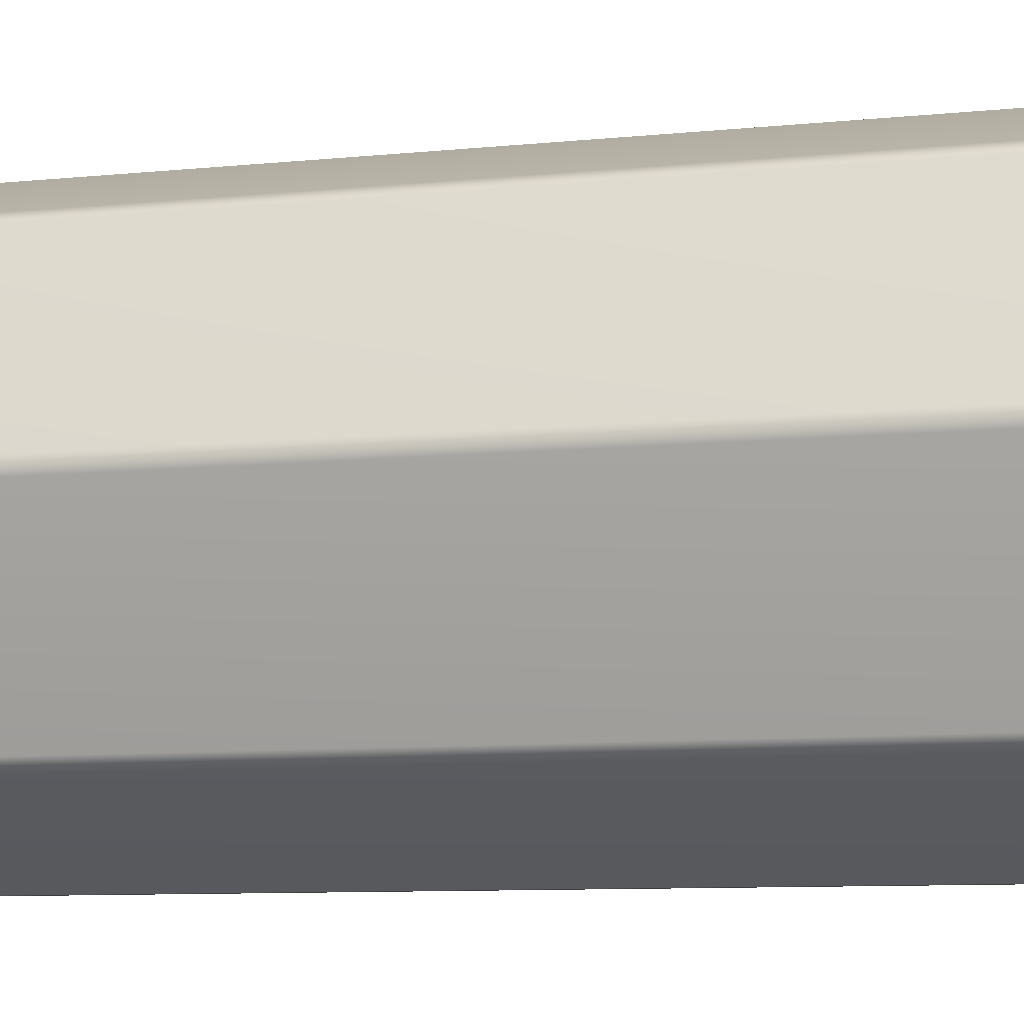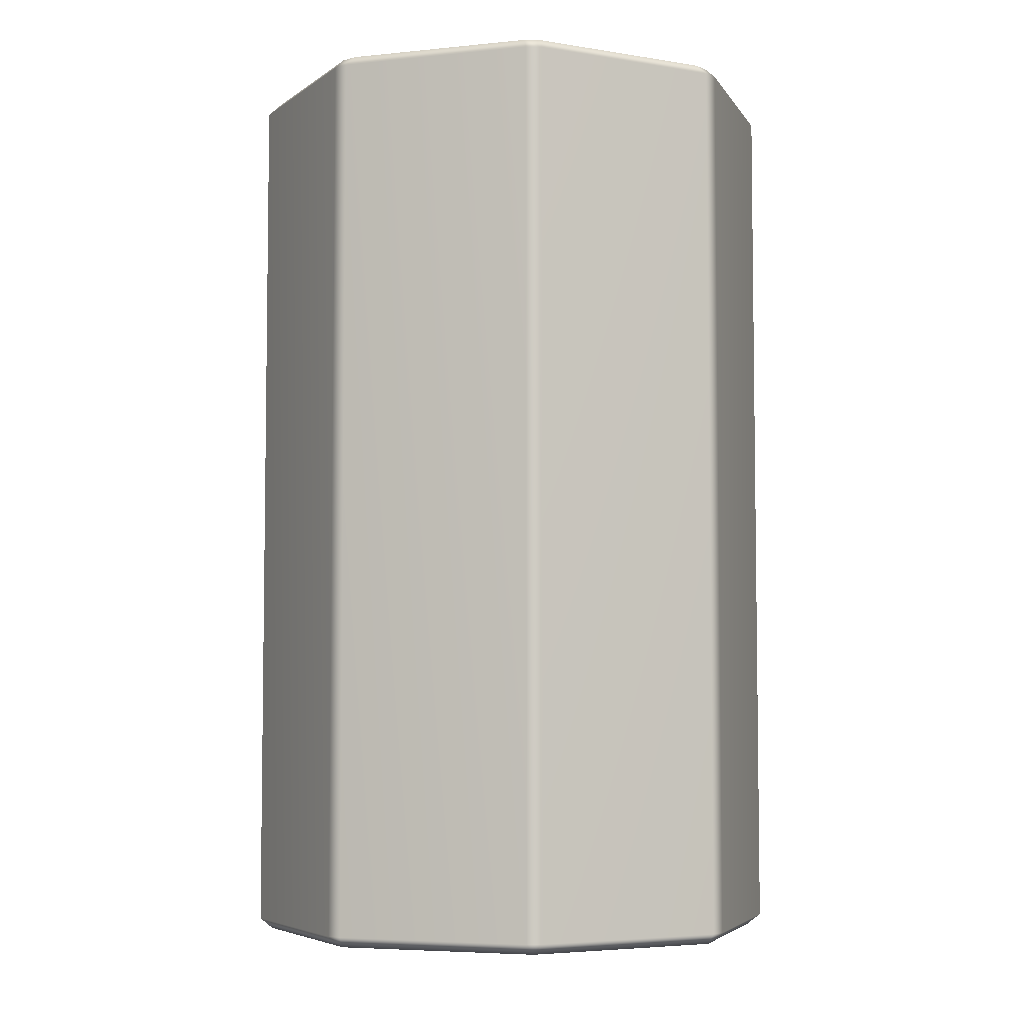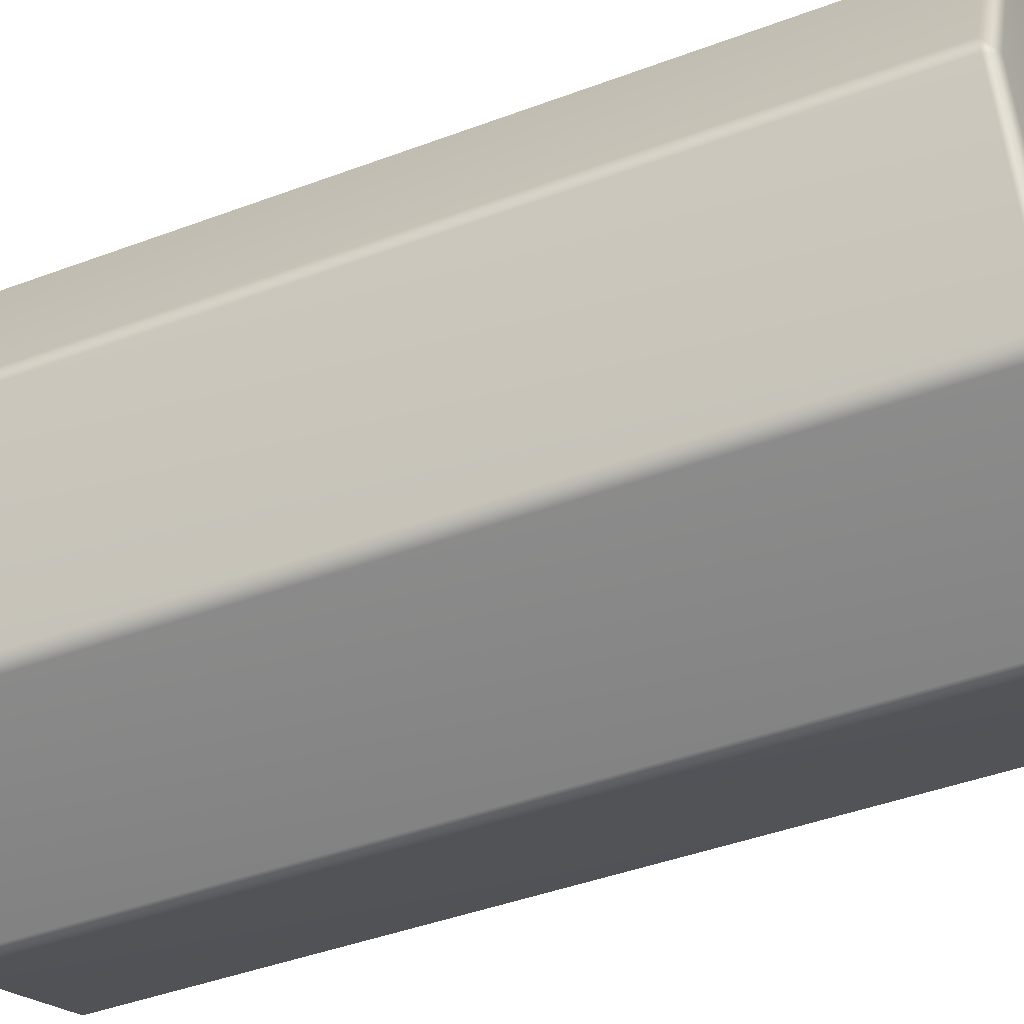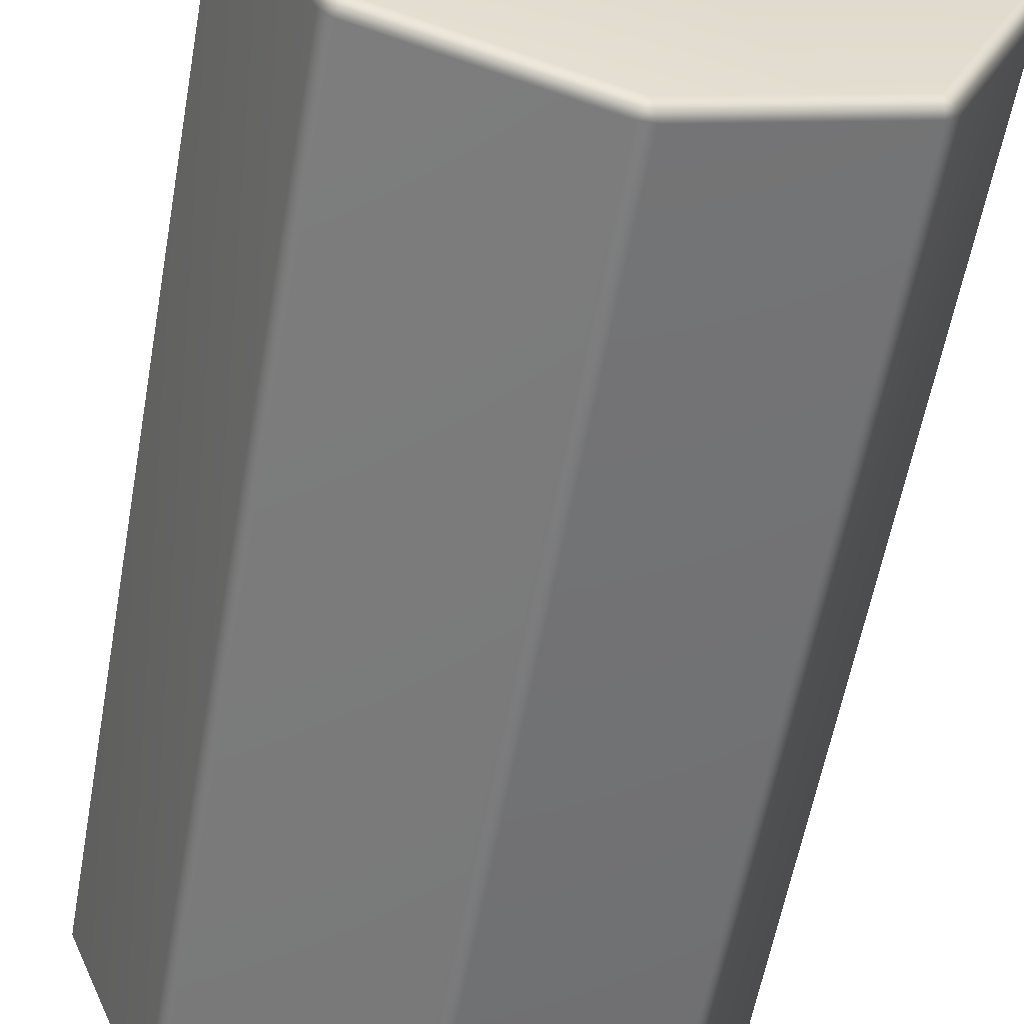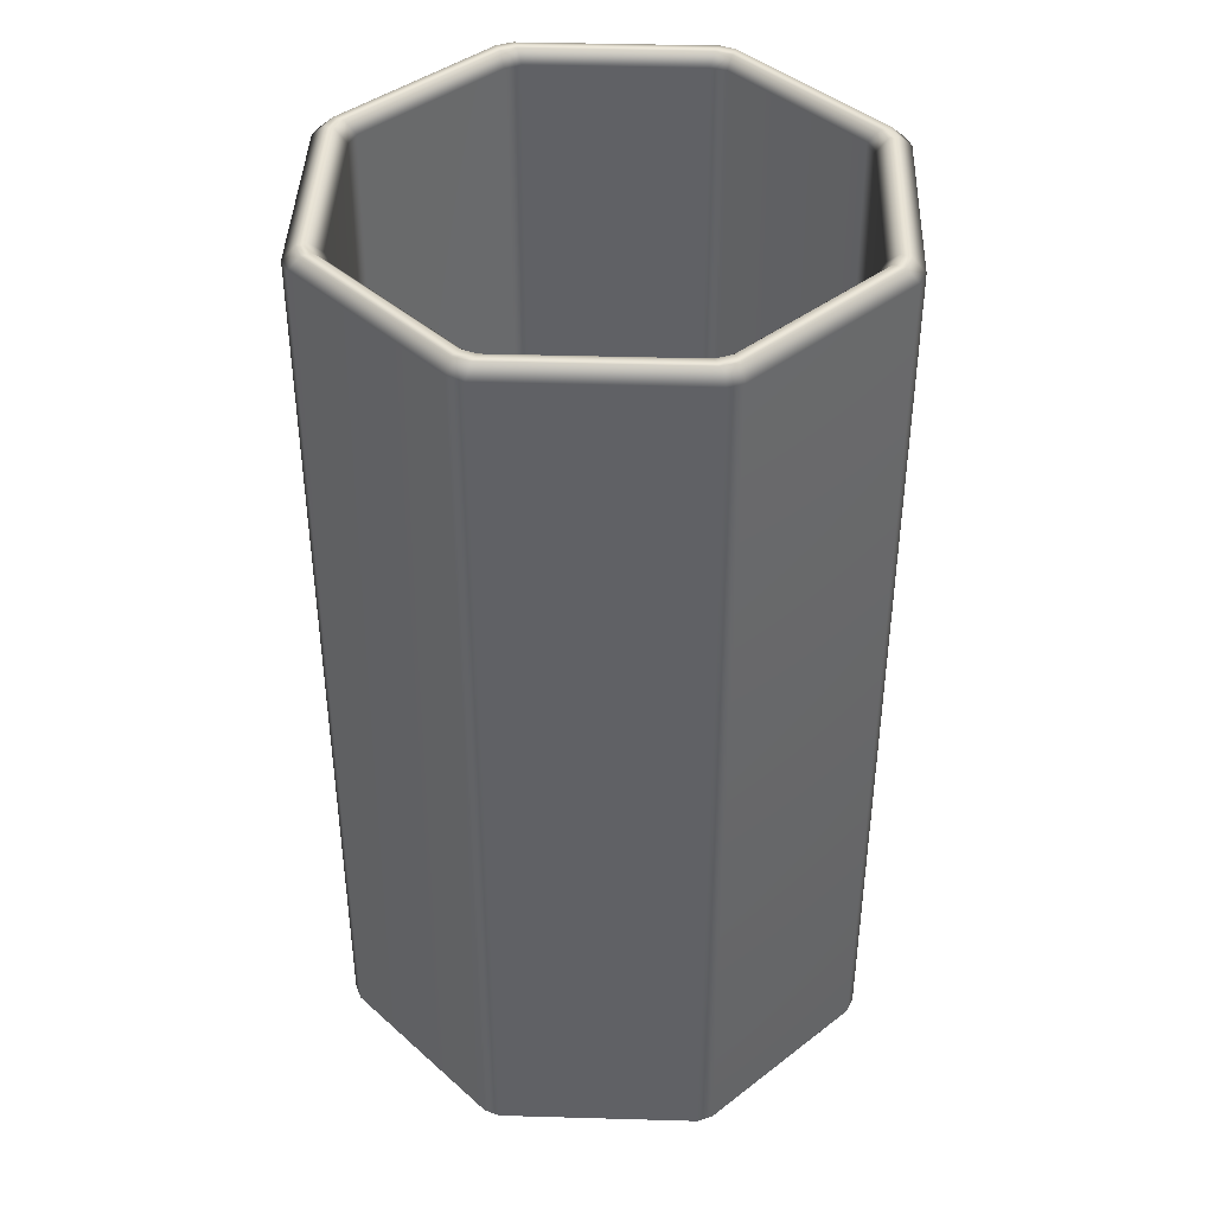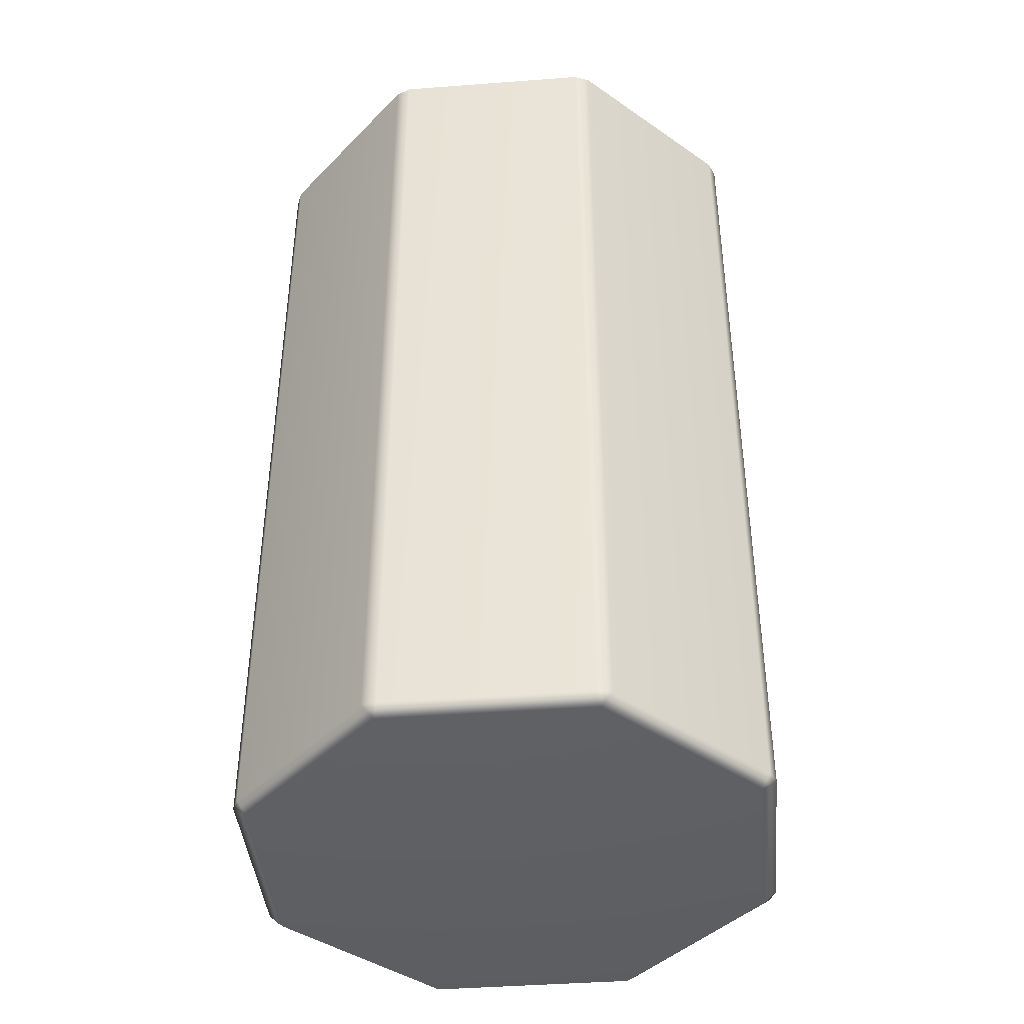
<metadata>
{"format":"obj","ext":"obj","renderer":"f3d","projection":"perspective","resolution":1024,"background":"white","views":[{"elev":-9.3,"azim":-75.1,"up":"+Y"},{"elev":-5.2,"azim":40.4,"up":"+Z"},{"elev":-43.1,"azim":114.0,"up":"+Y"},{"elev":-58.2,"azim":169.8,"up":"+Y"},{"elev":41.3,"azim":-65.5,"up":"+Z"},{"elev":-41.9,"azim":27.7,"up":"+Z"}]}
</metadata>
<code>
o MeshCup_11_0_GeomSubset_0
v 0.0375 0.0375 -0.09252
v 0.03814 0.04043 -0.09022
v 0.04042 0.03814 -0.09023
v 0 0.05303 -0.09252
v -0.00162 0.05555 -0.09022
v 0.001613 0.05556 -0.09023
v -0.0375 0.0375 -0.09252
v -0.04043 0.03814 -0.09022
v -0.03814 0.04042 -0.09023
v -0.05303 0 -0.09252
v -0.05555 -0.001621 -0.09022
v -0.05556 0.001613 -0.09023
v -0.0375 -0.0375 -0.09252
v -0.03814 -0.04043 -0.09022
v -0.04043 -0.03814 -0.09023
v 0 -0.05303 -0.09252
v 0.00162 -0.05555 -0.09022
v -0.001613 -0.05556 -0.09023
v 0.0375 -0.0375 -0.09252
v 0.04043 -0.03814 -0.09022
v 0.03814 -0.04042 -0.09023
v 0.05303 0 -0.09252
v 0.05555 0.001621 -0.09022
v 0.05556 -0.001613 -0.09023
v 0.03866 0.03634 0.09233
v 0.04043 0.03814 0.09004
v 0.03814 0.04042 0.09005
v 0.03633 0.03866 0.09233
v 0.001642 0.05303 0.09233
v 0.00162 0.05555 0.09004
v -0.001613 0.05556 0.09005
v -0.001642 0.05303 0.09233
v -0.03634 0.03866 0.09233
v -0.03814 0.04043 0.09004
v -0.04043 0.03814 0.09005
v -0.03866 0.03634 0.09233
v -0.05303 0.001642 0.09233
v -0.05555 0.001621 0.09004
v -0.05556 -0.001613 0.09005
v -0.05303 -0.001642 0.09233
v -0.03866 -0.03634 0.09233
v -0.04043 -0.03814 0.09004
v -0.03814 -0.04042 0.09005
v -0.03634 -0.03866 0.09233
v -0.001642 -0.05303 0.09233
v -0.00162 -0.05555 0.09004
v 0.001613 -0.05556 0.09005
v 0.001642 -0.05303 0.09233
v 0.03633 -0.03866 0.09233
v 0.03814 -0.04043 0.09004
v 0.04042 -0.03814 0.09005
v 0.03866 -0.03634 0.09233
v 0.05303 -0.001642 0.09233
v 0.05555 -0.001621 0.09004
v 0.05556 0.001613 0.09005
v 0.05303 0.001642 0.09233
v 0 0 -0.09252
v 0.03789 -0.03557 0.09233
v 0.03557 -0.03789 0.09233
v 0.001636 -0.05194 0.09233
v -0.001636 -0.05194 0.09233
v -0.03557 -0.03789 0.09233
v -0.03789 -0.03557 0.09233
v -0.05194 -0.001636 0.09233
v -0.05194 0.001636 0.09233
v -0.03789 0.03557 0.09233
v -0.03557 0.03789 0.09233
v -0.001636 0.05194 0.09233
v 0.001636 0.05194 0.09233
v 0.03557 0.03789 0.09233
v 0.03789 0.03557 0.09233
v 0.05194 0.001636 0.09233
v 0.05194 -0.001636 0.09233
v 0.03316 0.03316 -0.08746
v 0.03614 0.03385 -0.08523
v 0.03386 0.03614 -0.08525
v 0 0.0469 -0.08746
v 0.00162 0.04949 -0.08523
v -0.001613 0.04949 -0.08525
v -0.001626 0.04837 0.09002
v 0.001624 0.04837 0.09002
v 0.00163 0.05086 0.09233
v -0.00163 0.05086 0.09233
v 0.03711 0.03481 0.09233
v 0.03481 0.03712 0.09233
v 0.03305 0.03535 0.09002
v 0.03535 0.03305 0.09002
v -0.03316 0.03316 -0.08746
v -0.03385 0.03614 -0.08523
v -0.03614 0.03386 -0.08525
v -0.03535 0.03305 0.09002
v -0.03306 0.03535 0.09002
v -0.03481 0.03711 0.09233
v -0.03711 0.03481 0.09233
v -0.0469 0 -0.08746
v -0.04949 0.00162 -0.08523
v -0.04949 -0.001613 -0.08525
v -0.04837 -0.001626 0.09002
v -0.04837 0.001624 0.09002
v -0.05086 0.00163 0.09233
v -0.05086 -0.00163 0.09233
v -0.03316 -0.03316 -0.08746
v -0.03614 -0.03385 -0.08523
v -0.03386 -0.03614 -0.08525
v -0.03305 -0.03535 0.09002
v -0.03535 -0.03306 0.09002
v -0.03711 -0.03481 0.09233
v -0.03481 -0.03711 0.09233
v 0 -0.0469 -0.08746
v -0.00162 -0.04949 -0.08523
v 0.001613 -0.04949 -0.08525
v 0.001625 -0.04837 0.09002
v -0.001624 -0.04837 0.09002
v -0.00163 -0.05086 0.09233
v 0.00163 -0.05086 0.09233
v 0.03316 -0.03316 -0.08746
v 0.03385 -0.03614 -0.08523
v 0.03614 -0.03386 -0.08525
v 0.03535 -0.03305 0.09002
v 0.03306 -0.03535 0.09002
v 0.03481 -0.03711 0.09233
v 0.03711 -0.03481 0.09233
v 0.0469 0 -0.08746
v 0.04949 -0.001621 -0.08523
v 0.04949 0.001613 -0.08525
v 0.04837 0.001626 0.09002
v 0.04837 -0.001624 0.09002
v 0.05086 -0.00163 0.09233
v 0.05086 0.00163 0.09233
v 0 0 -0.08499
v 0.03825 0.0406 -0.09022
v 0.04059 0.03826 -0.09024
v -0.00166 0.05575 -0.09022
v 0.001653 0.05576 -0.09024
v -0.0406 0.03825 -0.09022
v -0.03826 0.04059 -0.09024
v -0.05575 -0.001661 -0.09022
v -0.05576 0.001653 -0.09024
v -0.03825 -0.0406 -0.09022
v -0.0406 -0.03826 -0.09024
v 0.00166 -0.05575 -0.09022
v -0.001653 -0.05576 -0.09024
v 0.0406 -0.03825 -0.09022
v 0.03826 -0.04059 -0.09024
v 0.05575 0.001661 -0.09022
v 0.05576 -0.001654 -0.09024
v 0.03872 0.03637 0.09252
v 0.04058 0.03824 0.09012
v 0.03825 0.04058 0.09013
v 0.03637 0.03872 0.09252
v 0.001658 0.0531 0.09252
v 0.001656 0.05574 0.09012
v -0.001648 0.05574 0.09013
v -0.001659 0.0531 0.09252
v -0.03637 0.03872 0.09252
v -0.03824 0.04058 0.09012
v -0.04058 0.03825 0.09013
v -0.03872 0.03637 0.09252
v -0.0531 0.001659 0.09252
v -0.05574 0.001656 0.09012
v -0.05574 -0.001649 0.09013
v -0.0531 -0.001659 0.09252
v -0.03872 -0.03637 0.09252
v -0.04058 -0.03824 0.09012
v -0.03825 -0.04058 0.09013
v -0.03637 -0.03872 0.09252
v -0.001659 -0.0531 0.09252
v -0.001656 -0.05574 0.09012
v 0.001648 -0.05574 0.09013
v 0.001658 -0.0531 0.09252
v 0.03637 -0.03872 0.09252
v 0.03824 -0.04058 0.09012
v 0.04058 -0.03825 0.09013
v 0.03872 -0.03637 0.09252
v 0.0531 -0.001659 0.09252
v 0.05574 -0.001656 0.09012
v 0.05574 0.001649 0.09013
v 0.0531 0.001659 0.09252
v 0.03788 -0.03557 0.09253
v 0.03557 -0.03788 0.09253
v 0.001634 -0.05194 0.09253
v -0.001635 -0.05194 0.09253
v -0.03557 -0.03788 0.09253
v -0.03788 -0.03557 0.09253
v -0.05194 -0.001634 0.09253
v -0.05194 0.001634 0.09253
v -0.03788 0.03557 0.09253
v -0.03557 0.03788 0.09253
v -0.001635 0.05194 0.09253
v 0.001634 0.05194 0.09253
v 0.03557 0.03788 0.09253
v 0.03788 0.03557 0.09253
v 0.05194 0.001634 0.09253
v 0.05194 -0.001634 0.09253
v 0.03311 0.03311 -0.08727
v 0.03598 0.03374 -0.08515
v 0.03375 0.03598 -0.08516
v 0 0.04682 -0.08727
v 0.001582 0.04931 -0.08515
v -0.001575 0.04931 -0.08516
v -0.001587 0.04819 0.09011
v 0.001584 0.04819 0.09011
v 0.00162 0.0508 0.09252
v -0.00162 0.0508 0.09252
v 0.03707 0.03477 0.09252
v 0.03477 0.03707 0.09252
v 0.03295 0.03519 0.09011
v 0.03519 0.03295 0.09011
v -0.03311 0.03311 -0.08727
v -0.03375 0.03598 -0.08515
v -0.03598 0.03375 -0.08516
v -0.0352 0.03295 0.09011
v -0.03295 0.03519 0.09011
v -0.03477 0.03707 0.09252
v -0.03707 0.03477 0.09252
v -0.04682 0 -0.08727
v -0.04931 0.001582 -0.08515
v -0.04931 -0.001575 -0.08516
v -0.04819 -0.001587 0.09011
v -0.04819 0.001585 0.09011
v -0.0508 0.00162 0.09252
v -0.0508 -0.00162 0.09252
v -0.03311 -0.03311 -0.08727
v -0.03598 -0.03374 -0.08515
v -0.03375 -0.03598 -0.08516
v -0.03295 -0.0352 0.09011
v -0.03519 -0.03295 0.09011
v -0.03707 -0.03477 0.09252
v -0.03477 -0.03707 0.09252
v 0 -0.04682 -0.08727
v -0.001582 -0.04931 -0.08515
v 0.001574 -0.04931 -0.08516
v 0.001587 -0.04819 0.09011
v -0.001585 -0.04819 0.09011
v -0.00162 -0.0508 0.09252
v 0.00162 -0.0508 0.09252
v 0.03311 -0.03311 -0.08727
v 0.03374 -0.03598 -0.08515
v 0.03598 -0.03375 -0.08516
v 0.03519 -0.03295 0.09011
v 0.03295 -0.03519 0.09011
v 0.03477 -0.03707 0.09252
v 0.03707 -0.03477 0.09252
v 0.04682 0 -0.08727
v 0.04931 -0.001582 -0.08515
v 0.04931 0.001575 -0.08516
v 0.04819 0.001587 0.09011
v 0.04819 -0.001585 0.09011
v 0.0508 -0.00162 0.09252
v 0.0508 0.00162 0.09252
v 0 0 -0.08479
f 2 1 4 6
f 3 2 27 26
f 1 3 23 22
f 5 4 7 9
f 6 5 31 30
f 8 7 10 12
f 9 8 35 34
f 11 10 13 15
f 12 11 39 38
f 14 13 16 18
f 15 14 43 42
f 17 16 19 21
f 18 17 47 46
f 20 19 22 24
f 21 20 51 50
f 24 23 55 54
f 25 28 70 71
f 26 25 56 55
f 28 27 30 29
f 29 32 68 69
f 32 31 34 33
f 33 36 66 67
f 36 35 38 37
f 37 40 64 65
f 40 39 42 41
f 41 44 62 63
f 44 43 46 45
f 45 48 60 61
f 48 47 50 49
f 49 52 58 59
f 52 51 54 53
f 53 56 72 73
f 2 6 30 27
f 5 9 34 31
f 8 12 38 35
f 11 15 42 39
f 14 18 46 43
f 17 21 50 47
f 20 24 54 51
f 23 3 26 55
f 4 1 57
f 7 4 57
f 10 7 57
f 13 10 57
f 16 13 57
f 19 16 57
f 22 19 57
f 1 22 57
f 29 69 70 28
f 33 67 68 32
f 37 65 66 36
f 41 63 64 40
f 45 61 62 44
f 49 59 60 48
f 53 73 58 52
f 25 71 72 56
f 1 2 3
f 4 5 6
f 7 8 9
f 10 11 12
f 13 14 15
f 16 17 18
f 19 20 21
f 22 23 24
f 25 26 27 28
f 29 30 31 32
f 33 34 35 36
f 37 38 39 40
f 41 42 43 44
f 45 46 47 48
f 49 50 51 52
f 53 54 55 56
f 75 74 123 125
f 76 75 87 86
f 74 76 78 77
f 79 78 81 80
f 77 79 89 88
f 80 83 93 92
f 82 81 86 85
f 84 87 126 129
f 90 89 92 91
f 88 90 96 95
f 91 94 100 99
f 97 96 99 98
f 95 97 103 102
f 98 101 107 106
f 104 103 106 105
f 102 104 110 109
f 105 108 114 113
f 111 110 113 112
f 109 111 117 116
f 112 115 121 120
f 118 117 120 119
f 116 118 124 123
f 119 122 128 127
f 125 124 127 126
f 76 86 81 78
f 79 80 92 89
f 90 91 99 96
f 97 98 106 103
f 104 105 113 110
f 111 112 120 117
f 118 119 127 124
f 125 126 87 75
f 77 130 74
f 88 130 77
f 95 130 88
f 102 130 95
f 109 130 102
f 116 130 109
f 123 130 116
f 74 130 123
f 74 75 76
f 77 78 79
f 80 81 82 83
f 84 85 86 87
f 88 89 90
f 91 92 93 94
f 95 96 97
f 98 99 100 101
f 102 103 104
f 105 106 107 108
f 109 110 111
f 112 113 114 115
f 116 117 118
f 119 120 121 122
f 123 124 125
f 126 127 128 129
f 59 58 122 121
f 60 59 121 115
f 61 60 115 114
f 62 61 114 108
f 63 62 108 107
f 64 63 107 101
f 65 64 101 100
f 66 65 100 94
f 67 66 94 93
f 68 67 93 83
f 69 68 83 82
f 70 69 82 85
f 71 70 85 84
f 72 71 84 129
f 73 72 129 128
f 58 73 128 122

</code>
